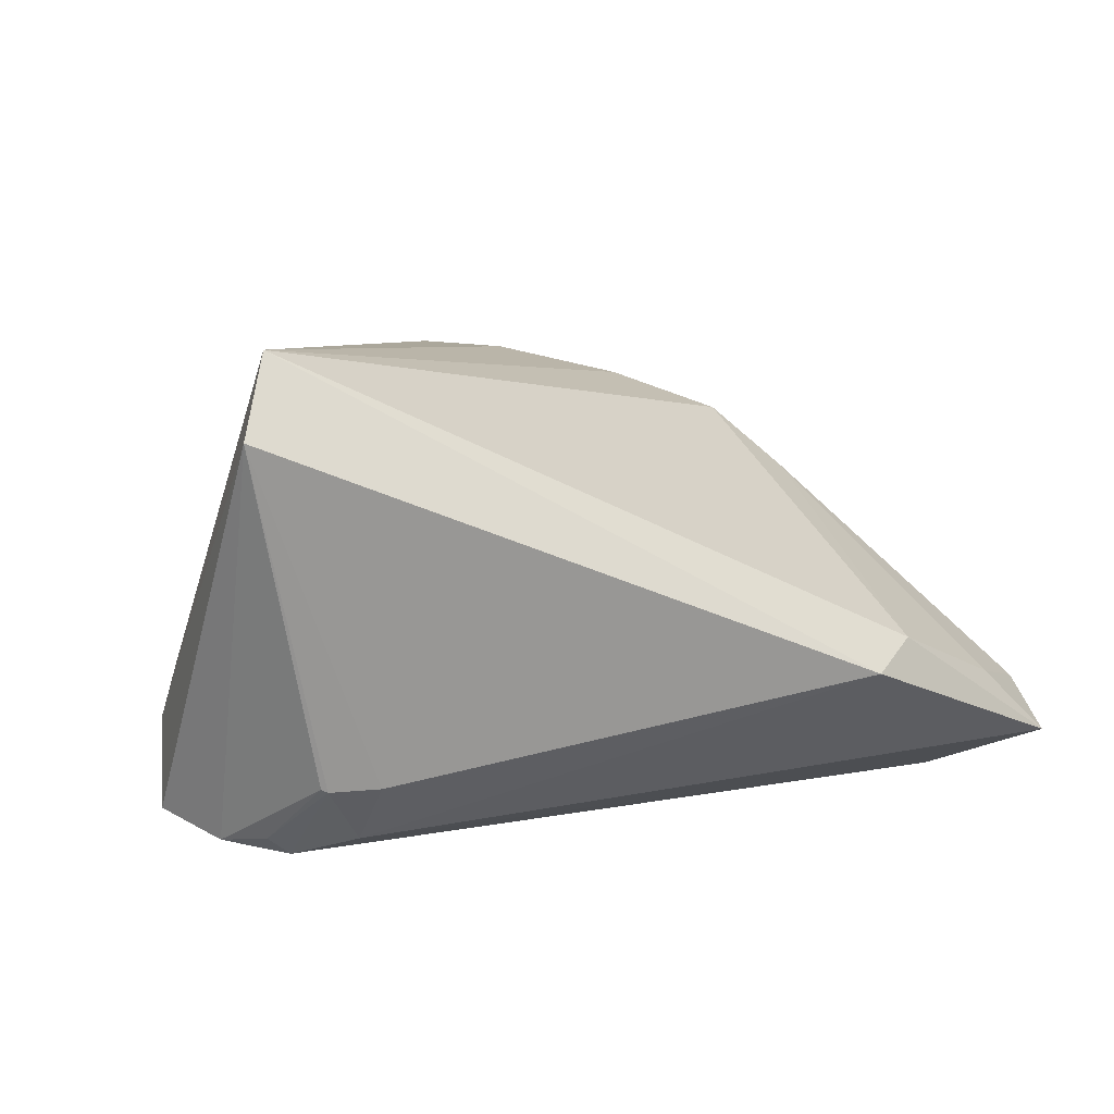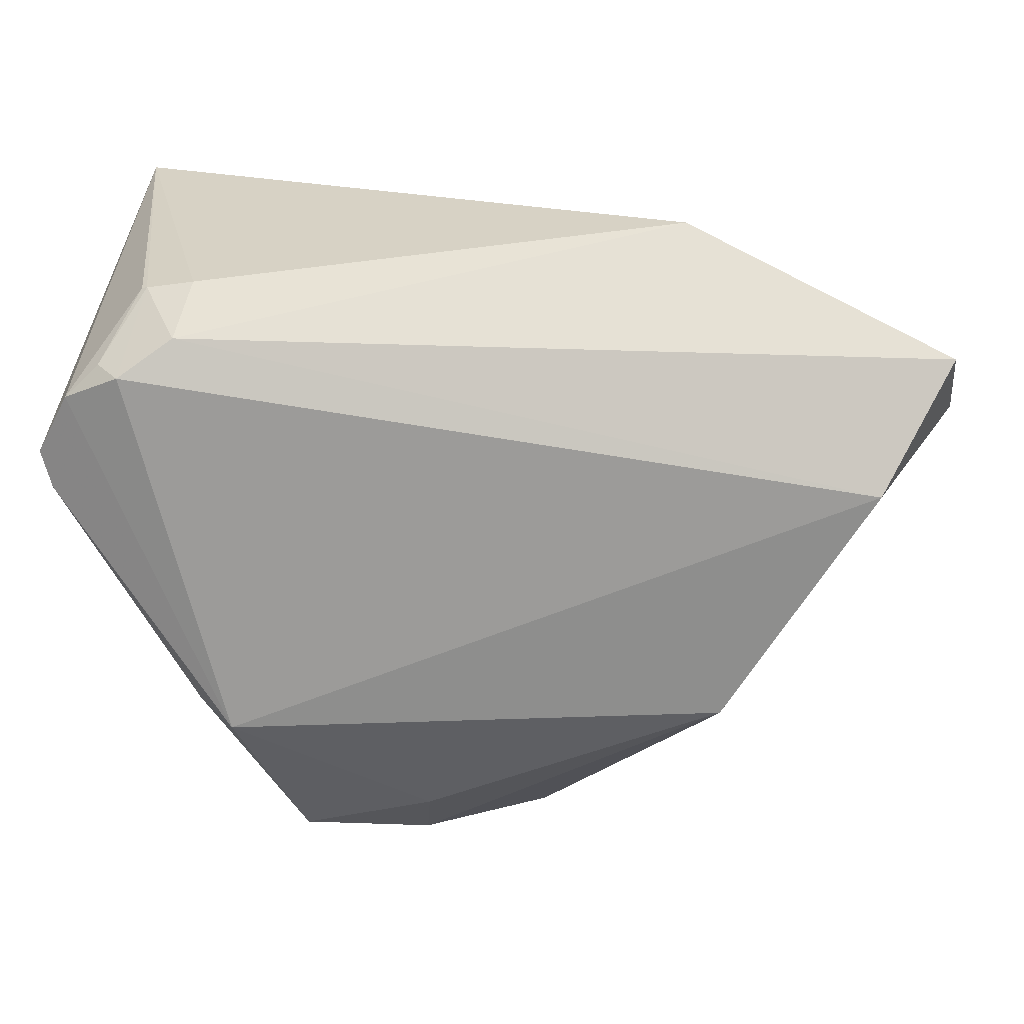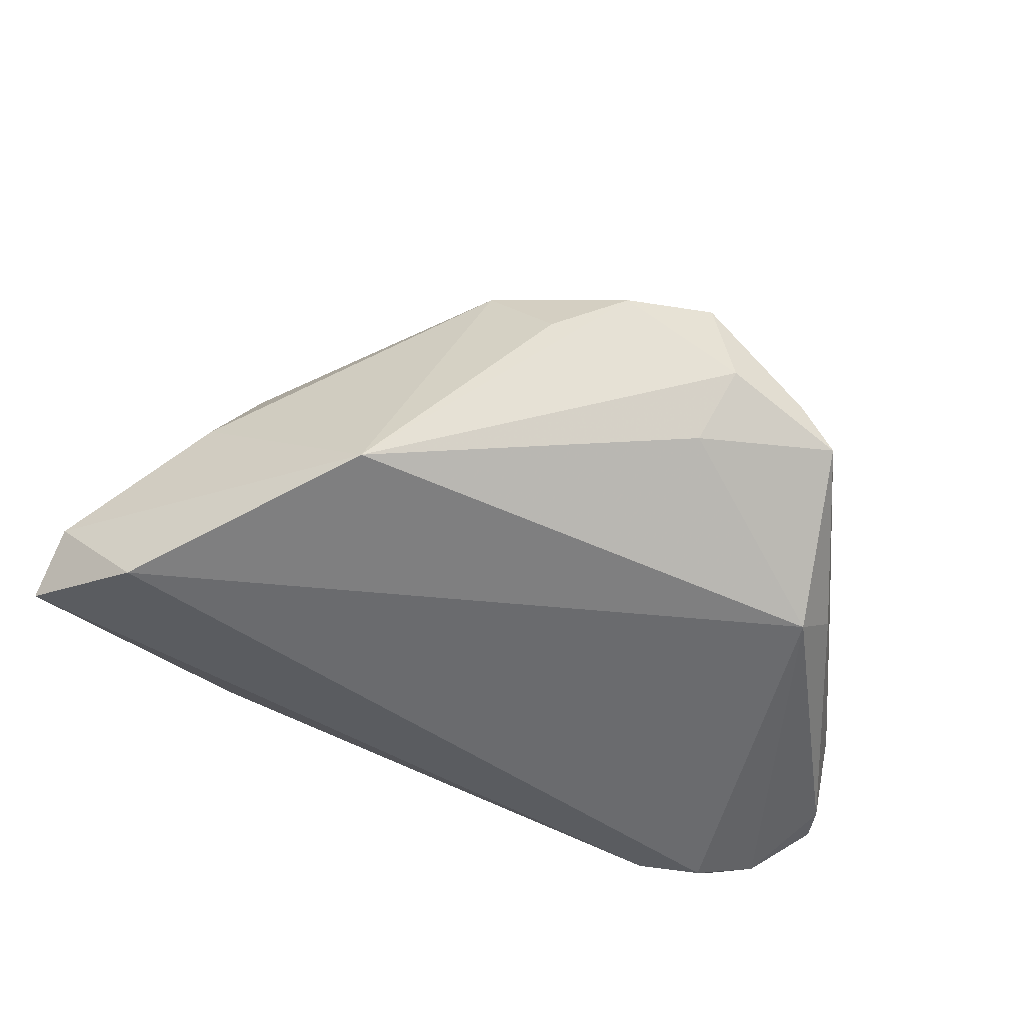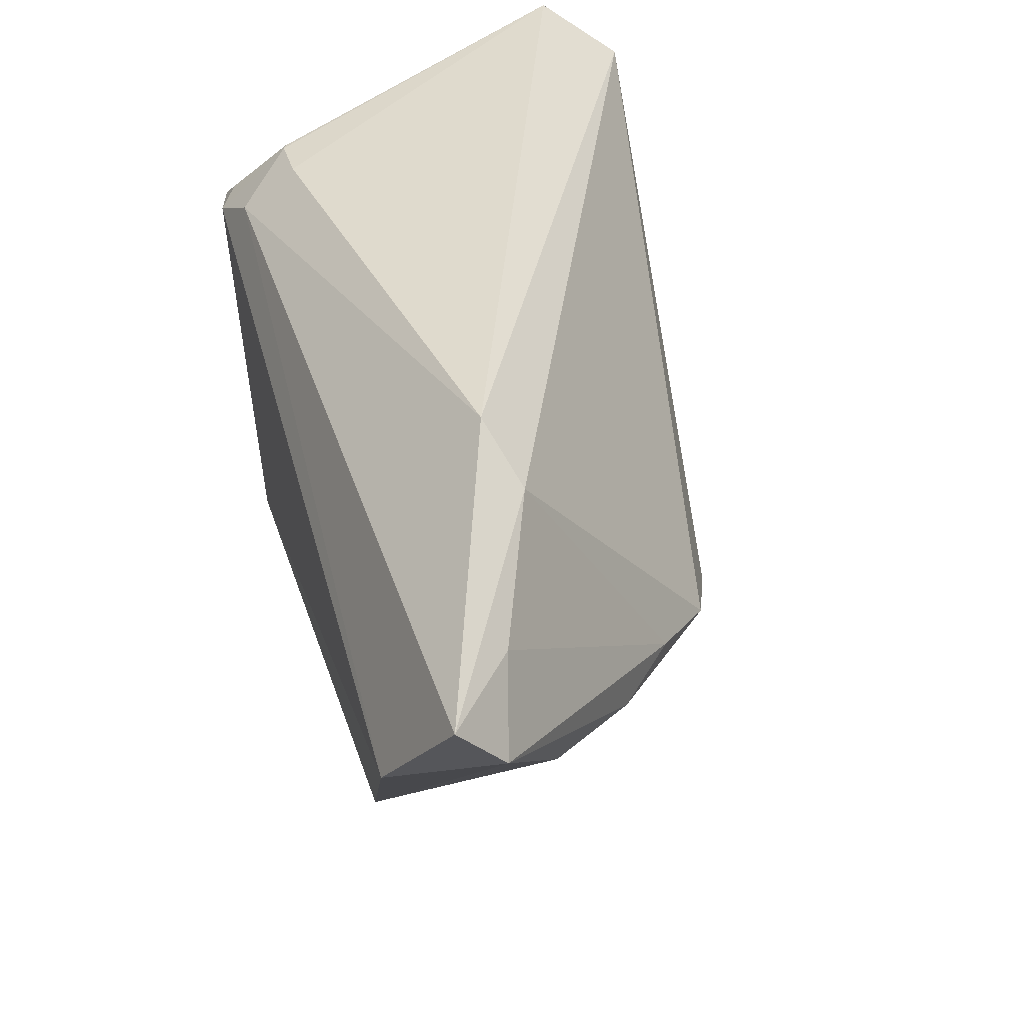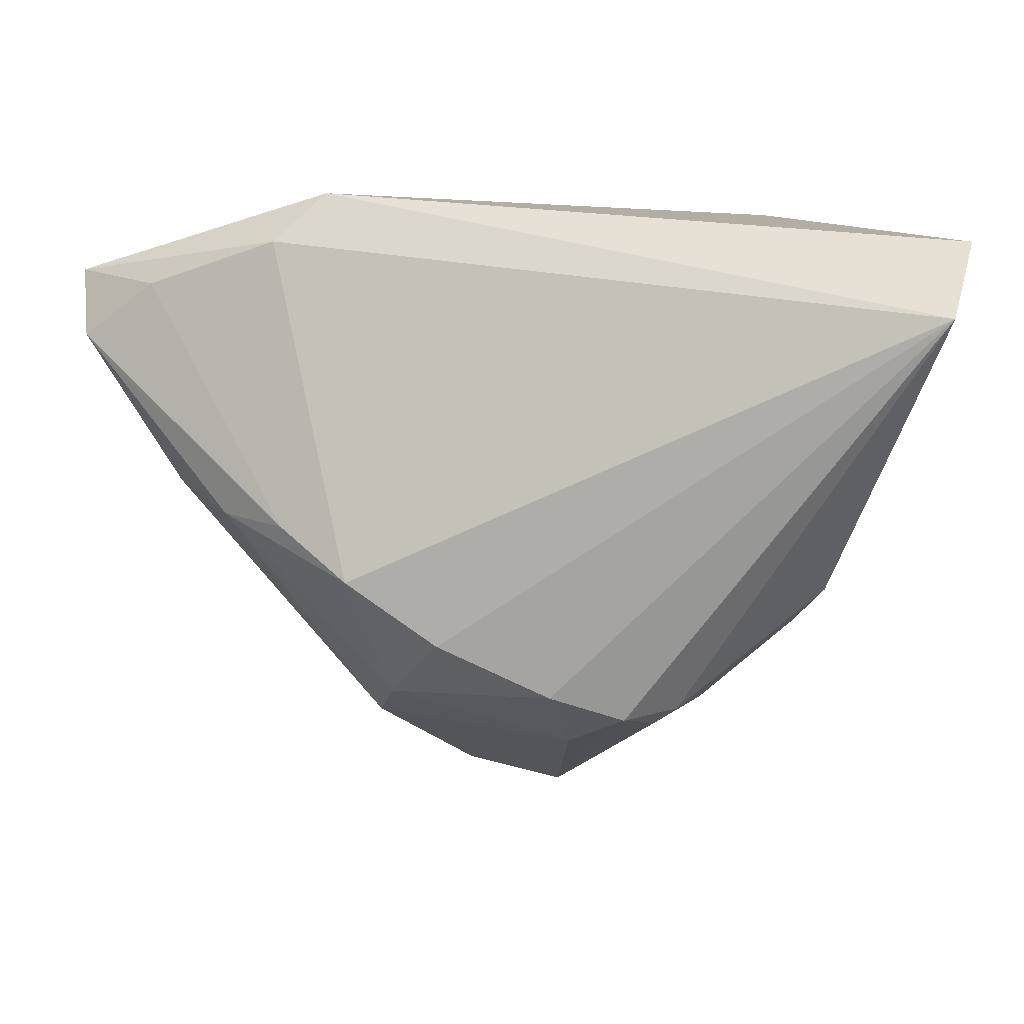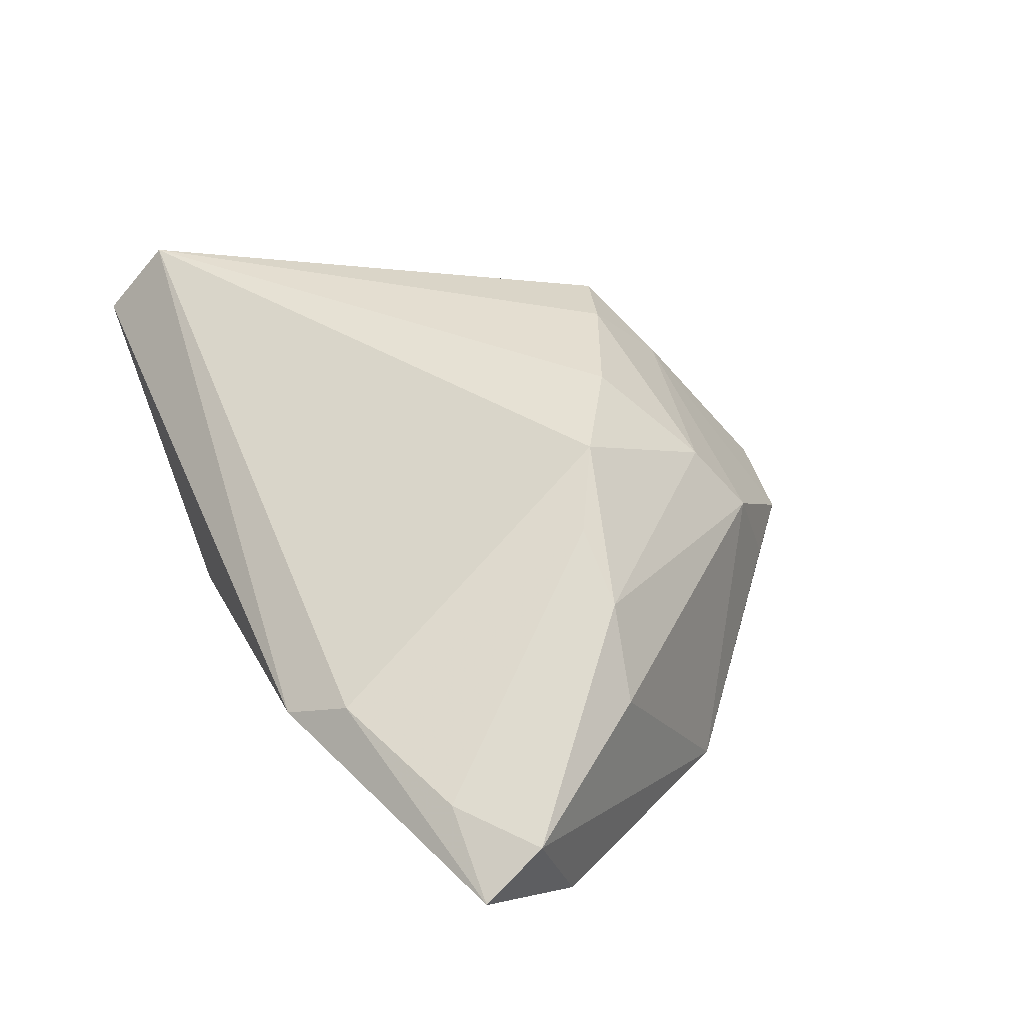
<metadata>
{"format":"obj","ext":"obj","renderer":"f3d","projection":"perspective","resolution":1024,"background":"white","views":[{"elev":7.5,"azim":155.9,"up":"+Z"},{"elev":18.2,"azim":-170.8,"up":"+Y"},{"elev":-53.4,"azim":-29.5,"up":"+Z"},{"elev":46.4,"azim":-105.7,"up":"+Y"},{"elev":23.6,"azim":-5.7,"up":"+Y"},{"elev":24.9,"azim":-114.5,"up":"+Z"}]}
</metadata>
<code>
v -0.0001152 -0.03952 -0.01474
v -0.03122 0.03661 -0.005636
v -0.06405 0.01638 -0.01161
v 0.04348 0.01583 -0.02269
v -0.01986 -0.01301 0.02798
v 0.03614 0.0189 -0.02441
v 0.02871 0.02926 -0.01533
v -0.02499 -0.0249 0.01686
v 0.03544 0.02818 -0.01499
v -0.001361 -0.04707 0.004012
v 0.01705 -0.045 -0.01223
v -0.03835 0.03125 -0.002503
v -0.046 -0.002028 0.008411
v 0.01171 -0.04653 -0.008294
v 0.02346 -0.02635 -0.02441
v 0.01723 -0.03108 0.0112
v -0.03876 -0.00111 0.01578
v 0.03469 0.02832 -0.01538
v 0.01063 -0.0223 0.03005
v -0.06414 0.02365 -0.01754
v -0.03096 -0.005788 0.02342
v 0.04172 0.03002 0.03347
v 0.03456 -0.01998 -0.007716
v 0.04595 0.03661 0.02421
v -0.002382 -0.03 0.0234
v 0.03039 -0.009092 0.02446
v 0.003537 -0.02255 0.03219
v -0.05477 0.02403 -0.00907
v 0.04637 0.001324 -0.01094
v 0.03213 -0.01991 0.002504
v 0.0295 0.02366 -0.02217
v -0.02093 -0.03855 -0.002539
v -0.02633 -0.03205 0.008464
v 0.001581 -0.04655 -0.007719
v 0.02919 -0.02487 -0.01883
v -0.03821 -0.021 -0.02218
v -0.05635 0.008465 -0.02441
v 0.04512 0.00384 -0.004046
v -0.05204 -0.00145 -0.00225
v 0.02909 -0.01881 0.01356
v -0.01327 -0.04505 0.0002814
v 0.04469 -0.003281 -0.0132
v 0.03922 0.01996 -0.02204
v 0.04821 0.007928 -0.02028
v 0.008409 -0.02567 0.02739
v 0.04653 0.003533 -0.02096
v -0.00588 -0.01927 0.03144
f 19 22 27
f 26 22 19
f 37 36 3
f 3 36 39
f 5 22 21
f 29 44 24
f 24 22 29
f 45 19 27
f 19 45 16
f 24 44 4
f 21 22 12
f 24 18 7
f 15 37 6
f 36 37 15
f 6 4 15
f 21 12 17
f 33 39 36
f 27 22 47
f 22 5 47
f 38 22 26
f 26 29 38
f 38 29 22
f 30 29 26
f 11 23 30
f 44 29 42
f 42 23 11
f 42 30 23
f 29 30 42
f 26 19 40
f 19 16 40
f 40 16 11
f 11 30 40
f 40 30 26
f 6 18 43
f 43 4 6
f 9 18 24
f 24 4 9
f 9 43 18
f 4 43 9
f 24 7 2
f 2 22 24
f 2 12 22
f 46 4 44
f 46 15 4
f 44 42 46
f 14 34 11
f 11 16 14
f 11 34 1
f 1 34 36
f 1 15 11
f 36 15 1
f 39 33 13
f 21 17 13
f 3 39 13
f 13 17 3
f 8 5 21
f 21 13 8
f 8 13 33
f 8 47 5
f 32 33 36
f 12 2 20
f 20 37 3
f 35 42 11
f 35 46 42
f 11 15 35
f 15 46 35
f 33 32 41
f 36 34 41
f 41 32 36
f 28 20 3
f 12 20 28
f 3 17 28
f 28 17 12
f 31 2 7
f 31 20 2
f 31 18 6
f 31 7 18
f 6 37 31
f 37 20 31
f 25 8 33
f 33 41 25
f 27 47 25
f 47 8 25
f 10 25 41
f 34 14 10
f 10 41 34
f 10 16 45
f 10 14 16
f 10 45 27
f 27 25 10

</code>
